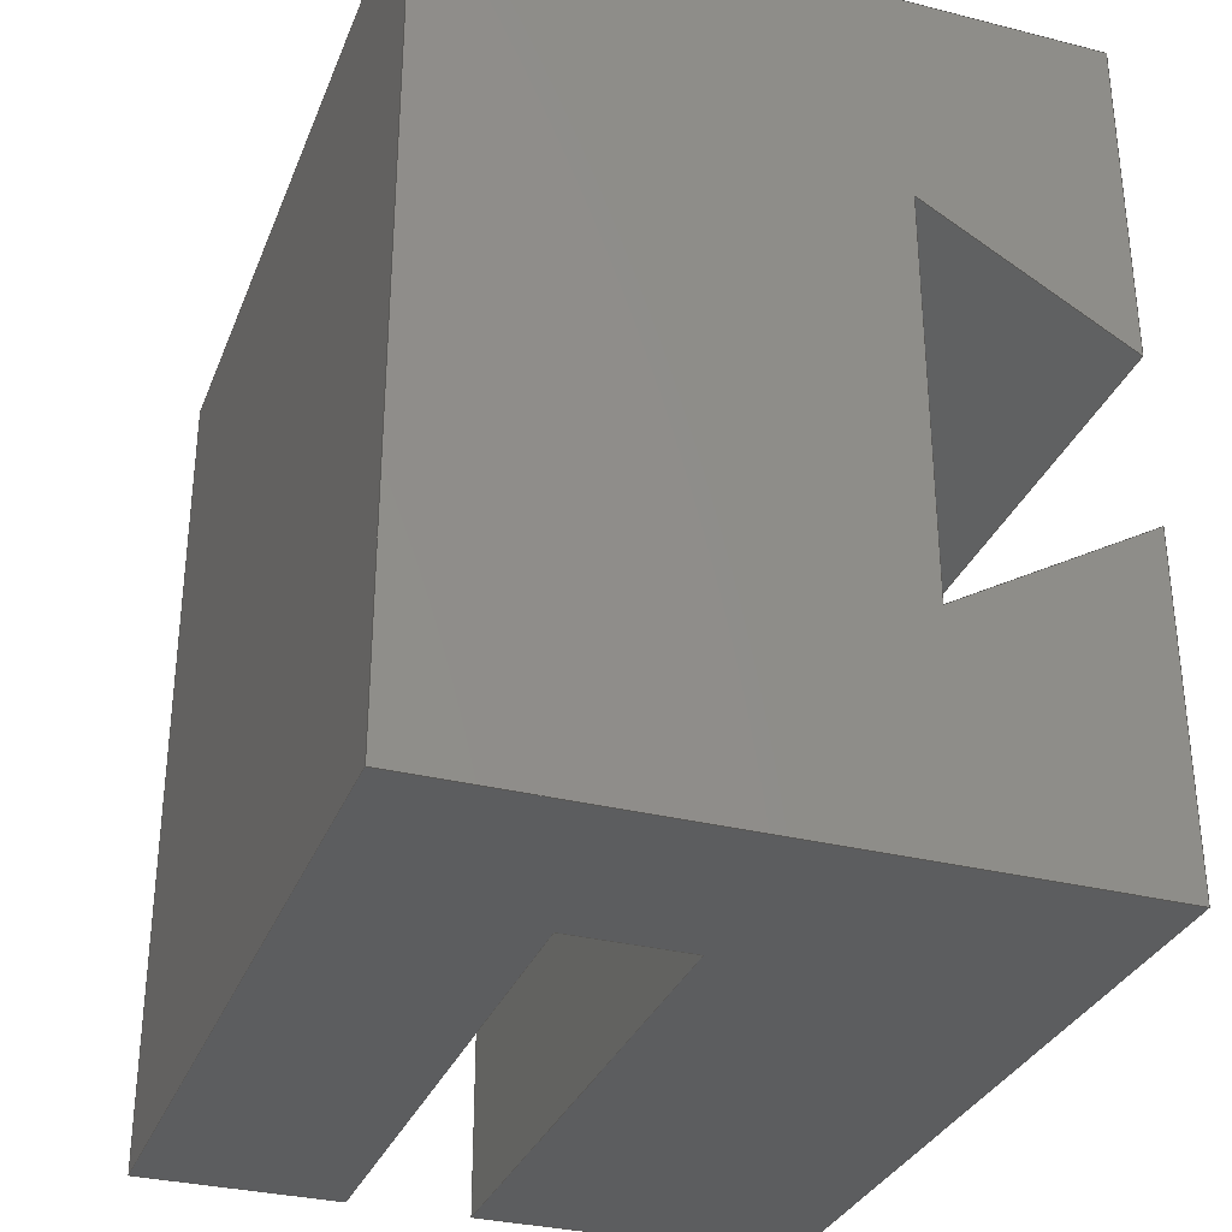
<metadata>
{"format":"step","ext":"step","renderer":"f3d","projection":"perspective","resolution":1024,"background":"white","views":[{"elev":-31.9,"azim":-19.5,"up":"+Z"}]}
</metadata>
<code>
ISO-10303-21;
DATA;
#1=MECHANICAL_DESIGN_GEOMETRIC_PRESENTATION_REPRESENTATION('',(#7),#429);
#2=DIMENSIONAL_EXPONENTS(0,0,0,0,0,0,0);
#3=(
CONVERSION_BASED_UNIT('degree',#4)
NAMED_UNIT(#2)
PLANE_ANGLE_UNIT()
);
#4=PLANE_ANGLE_MEASURE_WITH_UNIT(PLANE_ANGLE_MEASURE(0.01745),#433);
#5=SHAPE_REPRESENTATION_RELATIONSHIP('SRR','None',#436,#6);
#6=ADVANCED_BREP_SHAPE_REPRESENTATION('',(#8),#428);
#7=STYLED_ITEM('',(#445),#8);
#8=MANIFOLD_SOLID_BREP('CameraBase',#269);
#9=FACE_OUTER_BOUND('',#23,.T.);
#10=FACE_OUTER_BOUND('',#24,.T.);
#11=FACE_OUTER_BOUND('',#25,.T.);
#12=FACE_OUTER_BOUND('',#26,.T.);
#13=FACE_OUTER_BOUND('',#27,.T.);
#14=FACE_OUTER_BOUND('',#28,.T.);
#15=FACE_OUTER_BOUND('',#29,.T.);
#16=FACE_OUTER_BOUND('',#30,.T.);
#17=FACE_OUTER_BOUND('',#31,.T.);
#18=FACE_OUTER_BOUND('',#32,.T.);
#19=FACE_OUTER_BOUND('',#33,.T.);
#20=FACE_OUTER_BOUND('',#34,.T.);
#21=FACE_OUTER_BOUND('',#35,.T.);
#22=FACE_OUTER_BOUND('',#36,.T.);
#23=EDGE_LOOP('',(#169,#170,#171,#172));
#24=EDGE_LOOP('',(#173,#174,#175,#176));
#25=EDGE_LOOP('',(#177,#178,#179,#180));
#26=EDGE_LOOP('',(#181,#182,#183,#184));
#27=EDGE_LOOP('',(#185,#186,#187,#188));
#28=EDGE_LOOP('',(#189,#190,#191,#192,#193,#194,#195,#196));
#29=EDGE_LOOP('',(#197,#198,#199,#200,#201,#202,#203,#204));
#30=EDGE_LOOP('',(#205,#206,#207,#208));
#31=EDGE_LOOP('',(#209,#210,#211,#212));
#32=EDGE_LOOP('',(#213,#214,#215,#216));
#33=EDGE_LOOP('',(#217,#218,#219,#220,#221,#222,#223,#224));
#34=EDGE_LOOP('',(#225,#226,#227,#228,#229,#230,#231,#232));
#35=EDGE_LOOP('',(#233,#234,#235,#236));
#36=EDGE_LOOP('',(#237,#238,#239,#240));
#37=LINE('',#355,#73);
#38=LINE('',#357,#74);
#39=LINE('',#359,#75);
#40=LINE('',#360,#76);
#41=LINE('',#363,#77);
#42=LINE('',#365,#78);
#43=LINE('',#366,#79);
#44=LINE('',#369,#80);
#45=LINE('',#371,#81);
#46=LINE('',#372,#82);
#47=LINE('',#375,#83);
#48=LINE('',#377,#84);
#49=LINE('',#378,#85);
#50=LINE('',#381,#86);
#51=LINE('',#383,#87);
#52=LINE('',#384,#88);
#53=LINE('',#387,#89);
#54=LINE('',#389,#90);
#55=LINE('',#390,#91);
#56=LINE('',#393,#92);
#57=LINE('',#395,#93);
#58=LINE('',#396,#94);
#59=LINE('',#400,#95);
#60=LINE('',#402,#96);
#61=LINE('',#404,#97);
#62=LINE('',#405,#98);
#63=LINE('',#409,#99);
#64=LINE('',#410,#100);
#65=LINE('',#411,#101);
#66=LINE('',#413,#102);
#67=LINE('',#414,#103);
#68=LINE('',#417,#104);
#69=LINE('',#418,#105);
#70=LINE('',#421,#106);
#71=LINE('',#422,#107);
#72=LINE('',#424,#108);
#73=VECTOR('',#289,1);
#74=VECTOR('',#290,1);
#75=VECTOR('',#291,1);
#76=VECTOR('',#292,1);
#77=VECTOR('',#295,1);
#78=VECTOR('',#296,1);
#79=VECTOR('',#297,1);
#80=VECTOR('',#300,1);
#81=VECTOR('',#301,1);
#82=VECTOR('',#302,1);
#83=VECTOR('',#305,1);
#84=VECTOR('',#306,1);
#85=VECTOR('',#307,1);
#86=VECTOR('',#310,1);
#87=VECTOR('',#311,1);
#88=VECTOR('',#312,1);
#89=VECTOR('',#315,1);
#90=VECTOR('',#316,1);
#91=VECTOR('',#317,1);
#92=VECTOR('',#320,1);
#93=VECTOR('',#321,1);
#94=VECTOR('',#322,1);
#95=VECTOR('',#325,1);
#96=VECTOR('',#326,1);
#97=VECTOR('',#327,1);
#98=VECTOR('',#328,1);
#99=VECTOR('',#331,1);
#100=VECTOR('',#332,1);
#101=VECTOR('',#333,1);
#102=VECTOR('',#336,1);
#103=VECTOR('',#337,1);
#104=VECTOR('',#340,1);
#105=VECTOR('',#341,1);
#106=VECTOR('',#344,1);
#107=VECTOR('',#345,1);
#108=VECTOR('',#348,1);
#109=VERTEX_POINT('',#353);
#110=VERTEX_POINT('',#354);
#111=VERTEX_POINT('',#356);
#112=VERTEX_POINT('',#358);
#113=VERTEX_POINT('',#362);
#114=VERTEX_POINT('',#364);
#115=VERTEX_POINT('',#368);
#116=VERTEX_POINT('',#370);
#117=VERTEX_POINT('',#374);
#118=VERTEX_POINT('',#376);
#119=VERTEX_POINT('',#380);
#120=VERTEX_POINT('',#382);
#121=VERTEX_POINT('',#386);
#122=VERTEX_POINT('',#388);
#123=VERTEX_POINT('',#392);
#124=VERTEX_POINT('',#394);
#125=VERTEX_POINT('',#398);
#126=VERTEX_POINT('',#399);
#127=VERTEX_POINT('',#401);
#128=VERTEX_POINT('',#403);
#129=VERTEX_POINT('',#407);
#130=VERTEX_POINT('',#408);
#131=VERTEX_POINT('',#416);
#132=VERTEX_POINT('',#420);
#133=EDGE_CURVE('',#109,#110,#37,.F.);
#134=EDGE_CURVE('',#111,#109,#38,.T.);
#135=EDGE_CURVE('',#112,#111,#39,.T.);
#136=EDGE_CURVE('',#112,#110,#40,.T.);
#137=EDGE_CURVE('',#113,#112,#41,.T.);
#138=EDGE_CURVE('',#114,#113,#42,.T.);
#139=EDGE_CURVE('',#110,#114,#43,.F.);
#140=EDGE_CURVE('',#111,#115,#44,.T.);
#141=EDGE_CURVE('',#116,#109,#45,.F.);
#142=EDGE_CURVE('',#115,#116,#46,.T.);
#143=EDGE_CURVE('',#117,#113,#47,.T.);
#144=EDGE_CURVE('',#117,#118,#48,.F.);
#145=EDGE_CURVE('',#118,#114,#49,.F.);
#146=EDGE_CURVE('',#116,#119,#50,.F.);
#147=EDGE_CURVE('',#120,#119,#51,.T.);
#148=EDGE_CURVE('',#115,#120,#52,.T.);
#149=EDGE_CURVE('',#118,#121,#53,.T.);
#150=EDGE_CURVE('',#121,#122,#54,.T.);
#151=EDGE_CURVE('',#122,#119,#55,.T.);
#152=EDGE_CURVE('',#123,#120,#56,.T.);
#153=EDGE_CURVE('',#123,#124,#57,.T.);
#154=EDGE_CURVE('',#124,#117,#58,.F.);
#155=EDGE_CURVE('',#125,#126,#59,.T.);
#156=EDGE_CURVE('',#125,#127,#60,.F.);
#157=EDGE_CURVE('',#128,#127,#61,.T.);
#158=EDGE_CURVE('',#126,#128,#62,.T.);
#159=EDGE_CURVE('',#129,#130,#63,.F.);
#160=EDGE_CURVE('',#130,#122,#64,.F.);
#161=EDGE_CURVE('',#129,#121,#65,.T.);
#162=EDGE_CURVE('',#126,#130,#66,.F.);
#163=EDGE_CURVE('',#125,#129,#67,.T.);
#164=EDGE_CURVE('',#124,#131,#68,.F.);
#165=EDGE_CURVE('',#131,#127,#69,.F.);
#166=EDGE_CURVE('',#132,#123,#70,.F.);
#167=EDGE_CURVE('',#132,#128,#71,.T.);
#168=EDGE_CURVE('',#131,#132,#72,.F.);
#169=ORIENTED_EDGE('',*,*,#133,.F.);
#170=ORIENTED_EDGE('',*,*,#134,.F.);
#171=ORIENTED_EDGE('',*,*,#135,.F.);
#172=ORIENTED_EDGE('',*,*,#136,.T.);
#173=ORIENTED_EDGE('',*,*,#136,.F.);
#174=ORIENTED_EDGE('',*,*,#137,.F.);
#175=ORIENTED_EDGE('',*,*,#138,.F.);
#176=ORIENTED_EDGE('',*,*,#139,.F.);
#177=ORIENTED_EDGE('',*,*,#140,.F.);
#178=ORIENTED_EDGE('',*,*,#134,.T.);
#179=ORIENTED_EDGE('',*,*,#141,.F.);
#180=ORIENTED_EDGE('',*,*,#142,.F.);
#181=ORIENTED_EDGE('',*,*,#138,.T.);
#182=ORIENTED_EDGE('',*,*,#143,.F.);
#183=ORIENTED_EDGE('',*,*,#144,.T.);
#184=ORIENTED_EDGE('',*,*,#145,.T.);
#185=ORIENTED_EDGE('',*,*,#142,.T.);
#186=ORIENTED_EDGE('',*,*,#146,.T.);
#187=ORIENTED_EDGE('',*,*,#147,.F.);
#188=ORIENTED_EDGE('',*,*,#148,.F.);
#189=ORIENTED_EDGE('',*,*,#133,.T.);
#190=ORIENTED_EDGE('',*,*,#139,.T.);
#191=ORIENTED_EDGE('',*,*,#145,.F.);
#192=ORIENTED_EDGE('',*,*,#149,.T.);
#193=ORIENTED_EDGE('',*,*,#150,.T.);
#194=ORIENTED_EDGE('',*,*,#151,.T.);
#195=ORIENTED_EDGE('',*,*,#146,.F.);
#196=ORIENTED_EDGE('',*,*,#141,.T.);
#197=ORIENTED_EDGE('',*,*,#135,.T.);
#198=ORIENTED_EDGE('',*,*,#140,.T.);
#199=ORIENTED_EDGE('',*,*,#148,.T.);
#200=ORIENTED_EDGE('',*,*,#152,.F.);
#201=ORIENTED_EDGE('',*,*,#153,.T.);
#202=ORIENTED_EDGE('',*,*,#154,.T.);
#203=ORIENTED_EDGE('',*,*,#143,.T.);
#204=ORIENTED_EDGE('',*,*,#137,.T.);
#205=ORIENTED_EDGE('',*,*,#155,.F.);
#206=ORIENTED_EDGE('',*,*,#156,.T.);
#207=ORIENTED_EDGE('',*,*,#157,.F.);
#208=ORIENTED_EDGE('',*,*,#158,.F.);
#209=ORIENTED_EDGE('',*,*,#159,.T.);
#210=ORIENTED_EDGE('',*,*,#160,.T.);
#211=ORIENTED_EDGE('',*,*,#150,.F.);
#212=ORIENTED_EDGE('',*,*,#161,.F.);
#213=ORIENTED_EDGE('',*,*,#155,.T.);
#214=ORIENTED_EDGE('',*,*,#162,.T.);
#215=ORIENTED_EDGE('',*,*,#159,.F.);
#216=ORIENTED_EDGE('',*,*,#163,.F.);
#217=ORIENTED_EDGE('',*,*,#164,.T.);
#218=ORIENTED_EDGE('',*,*,#165,.T.);
#219=ORIENTED_EDGE('',*,*,#156,.F.);
#220=ORIENTED_EDGE('',*,*,#163,.T.);
#221=ORIENTED_EDGE('',*,*,#161,.T.);
#222=ORIENTED_EDGE('',*,*,#149,.F.);
#223=ORIENTED_EDGE('',*,*,#144,.F.);
#224=ORIENTED_EDGE('',*,*,#154,.F.);
#225=ORIENTED_EDGE('',*,*,#166,.T.);
#226=ORIENTED_EDGE('',*,*,#152,.T.);
#227=ORIENTED_EDGE('',*,*,#147,.T.);
#228=ORIENTED_EDGE('',*,*,#151,.F.);
#229=ORIENTED_EDGE('',*,*,#160,.F.);
#230=ORIENTED_EDGE('',*,*,#162,.F.);
#231=ORIENTED_EDGE('',*,*,#158,.T.);
#232=ORIENTED_EDGE('',*,*,#167,.F.);
#233=ORIENTED_EDGE('',*,*,#168,.T.);
#234=ORIENTED_EDGE('',*,*,#167,.T.);
#235=ORIENTED_EDGE('',*,*,#157,.T.);
#236=ORIENTED_EDGE('',*,*,#165,.F.);
#237=ORIENTED_EDGE('',*,*,#168,.F.);
#238=ORIENTED_EDGE('',*,*,#164,.F.);
#239=ORIENTED_EDGE('',*,*,#153,.F.);
#240=ORIENTED_EDGE('',*,*,#166,.F.);
#241=PLANE('',#271);
#242=PLANE('',#272);
#243=PLANE('',#273);
#244=PLANE('',#274);
#245=PLANE('',#275);
#246=PLANE('',#276);
#247=PLANE('',#277);
#248=PLANE('',#278);
#249=PLANE('',#279);
#250=PLANE('',#280);
#251=PLANE('',#281);
#252=PLANE('',#282);
#253=PLANE('',#283);
#254=PLANE('',#284);
#255=ADVANCED_FACE('',(#9),#241,.F.);
#256=ADVANCED_FACE('',(#10),#242,.F.);
#257=ADVANCED_FACE('',(#11),#243,.F.);
#258=ADVANCED_FACE('',(#12),#244,.T.);
#259=ADVANCED_FACE('',(#13),#245,.T.);
#260=ADVANCED_FACE('',(#14),#246,.T.);
#261=ADVANCED_FACE('',(#15),#247,.T.);
#262=ADVANCED_FACE('',(#16),#248,.T.);
#263=ADVANCED_FACE('',(#17),#249,.T.);
#264=ADVANCED_FACE('',(#18),#250,.T.);
#265=ADVANCED_FACE('',(#19),#251,.T.);
#266=ADVANCED_FACE('',(#20),#252,.T.);
#267=ADVANCED_FACE('',(#21),#253,.T.);
#268=ADVANCED_FACE('',(#22),#254,.F.);
#269=CLOSED_SHELL('',(#255,#256,#257,#258,#259,#260,#261,#262,#263,#264,
#265,#266,#267,#268));
#270=AXIS2_PLACEMENT_3D('placement',#351,#285,#286);
#271=AXIS2_PLACEMENT_3D('',#352,#287,#288);
#272=AXIS2_PLACEMENT_3D('',#361,#293,#294);
#273=AXIS2_PLACEMENT_3D('',#367,#298,#299);
#274=AXIS2_PLACEMENT_3D('',#373,#303,#304);
#275=AXIS2_PLACEMENT_3D('',#379,#308,#309);
#276=AXIS2_PLACEMENT_3D('',#385,#313,#314);
#277=AXIS2_PLACEMENT_3D('',#391,#318,#319);
#278=AXIS2_PLACEMENT_3D('',#397,#323,#324);
#279=AXIS2_PLACEMENT_3D('',#406,#329,#330);
#280=AXIS2_PLACEMENT_3D('',#412,#334,#335);
#281=AXIS2_PLACEMENT_3D('',#415,#338,#339);
#282=AXIS2_PLACEMENT_3D('',#419,#342,#343);
#283=AXIS2_PLACEMENT_3D('',#423,#346,#347);
#284=AXIS2_PLACEMENT_3D('',#425,#349,#350);
#285=DIRECTION('axis',(0,0,1));
#286=DIRECTION('refdir',(1,0,0));
#287=DIRECTION('center_axis',(-1,2.22e-16,5.266e-09));
#288=DIRECTION('ref_axis',(5.266e-09,-1.169e-24,1));
#289=DIRECTION('',(5.266e-09,-1.169e-24,1));
#290=DIRECTION('',(2.22e-16,1,0));
#291=DIRECTION('',(5.266e-09,-1.169e-24,1));
#292=DIRECTION('',(2.22e-16,1,0));
#293=DIRECTION('center_axis',(0.5,-1.11e-16,-0.866));
#294=DIRECTION('ref_axis',(-0.866,1.923e-16,-0.5));
#295=DIRECTION('',(-0.866,1.923e-16,-0.5));
#296=DIRECTION('',(-2.22e-16,-1,0));
#297=DIRECTION('',(-0.866,1.923e-16,-0.5));
#298=DIRECTION('center_axis',(0.5,-1.11e-16,0.866));
#299=DIRECTION('ref_axis',(0.866,-1.923e-16,-0.5));
#300=DIRECTION('',(0.866,-1.923e-16,-0.5));
#301=DIRECTION('',(0.866,-1.923e-16,-0.5));
#302=DIRECTION('',(2.22e-16,1,0));
#303=DIRECTION('center_axis',(1,-2.22e-16,1.073e-08));
#304=DIRECTION('ref_axis',(1.073e-08,-2.382e-24,-1));
#305=DIRECTION('',(-1.073e-08,2.382e-24,1));
#306=DIRECTION('',(-2.22e-16,-1,0));
#307=DIRECTION('',(1.073e-08,-2.382e-24,-1));
#308=DIRECTION('center_axis',(1,-2.22e-16,1.073e-08));
#309=DIRECTION('ref_axis',(1.073e-08,-2.382e-24,-1));
#310=DIRECTION('',(1.073e-08,-2.382e-24,-1));
#311=DIRECTION('',(2.22e-16,1,0));
#312=DIRECTION('',(-1.073e-08,2.382e-24,1));
#313=DIRECTION('center_axis',(2.22e-16,1,0));
#314=DIRECTION('ref_axis',(0,0,1));
#315=DIRECTION('',(-1,2.22e-16,0));
#316=DIRECTION('',(0,0,1));
#317=DIRECTION('',(1,-2.22e-16,0));
#318=DIRECTION('center_axis',(-2.22e-16,-1,0));
#319=DIRECTION('ref_axis',(0,0,-1));
#320=DIRECTION('',(1,-2.22e-16,0));
#321=DIRECTION('',(0,0,-1));
#322=DIRECTION('',(-1,2.22e-16,0));
#323=DIRECTION('center_axis',(1,-2.22e-16,0));
#324=DIRECTION('ref_axis',(0,0,-1));
#325=DIRECTION('',(0,0,1));
#326=DIRECTION('',(-2.22e-16,-1,0));
#327=DIRECTION('',(0,0,-1));
#328=DIRECTION('',(2.22e-16,1,0));
#329=DIRECTION('center_axis',(-1,2.22e-16,0));
#330=DIRECTION('ref_axis',(0,0,1));
#331=DIRECTION('',(0,0,-1));
#332=DIRECTION('',(-2.22e-16,-1,0));
#333=DIRECTION('',(2.22e-16,1,0));
#334=DIRECTION('center_axis',(2.22e-16,1,0));
#335=DIRECTION('ref_axis',(0,0,1));
#336=DIRECTION('',(-1,2.22e-16,0));
#337=DIRECTION('',(1,-2.22e-16,0));
#338=DIRECTION('center_axis',(0,0,-1));
#339=DIRECTION('ref_axis',(2.22e-16,1,0));
#340=DIRECTION('',(-2.22e-16,-1,0));
#341=DIRECTION('',(-1,2.22e-16,0));
#342=DIRECTION('center_axis',(0,0,1));
#343=DIRECTION('ref_axis',(-2.22e-16,-1,0));
#344=DIRECTION('',(2.22e-16,1,0));
#345=DIRECTION('',(1,-2.22e-16,0));
#346=DIRECTION('center_axis',(2.22e-16,1,0));
#347=DIRECTION('ref_axis',(0,0,1));
#348=DIRECTION('',(0,0,-1));
#349=DIRECTION('center_axis',(1,-2.22e-16,0));
#350=DIRECTION('ref_axis',(-2.22e-16,-1,0));
#351=CARTESIAN_POINT('',(0,0,0));
#352=CARTESIAN_POINT('Origin',(2.806,0.3562,-1.302));
#353=CARTESIAN_POINT('',(2.806,2.356,-0.8016));
#354=CARTESIAN_POINT('',(2.806,2.356,-1.802));
#355=CARTESIAN_POINT('',(2.806,2.356,-1.302));
#356=CARTESIAN_POINT('',(2.806,0.3562,-0.8016));
#357=CARTESIAN_POINT('',(2.806,0.3562,-0.8016));
#358=CARTESIAN_POINT('',(2.806,0.3562,-1.802));
#359=CARTESIAN_POINT('',(2.806,0.3562,-0.6766));
#360=CARTESIAN_POINT('',(2.806,0.3562,-1.802));
#361=CARTESIAN_POINT('Origin',(3.306,0.3562,-1.513));
#362=CARTESIAN_POINT('',(3.306,0.3562,-1.513));
#363=CARTESIAN_POINT('',(2.873,0.3562,-1.763));
#364=CARTESIAN_POINT('',(3.306,2.356,-1.513));
#365=CARTESIAN_POINT('',(3.306,0.3562,-1.513));
#366=CARTESIAN_POINT('',(3.071,2.356,-1.649));
#367=CARTESIAN_POINT('Origin',(2.806,0.3562,-0.8016));
#368=CARTESIAN_POINT('',(3.306,0.3562,-1.09));
#369=CARTESIAN_POINT('',(2.081,0.3562,-0.3831));
#370=CARTESIAN_POINT('',(3.306,2.356,-1.09));
#371=CARTESIAN_POINT('',(2.821,2.356,-0.81));
#372=CARTESIAN_POINT('',(3.306,0.3562,-1.09));
#373=CARTESIAN_POINT('Origin',(3.306,0.3562,-1.397));
#374=CARTESIAN_POINT('',(3.306,0.3562,-2.352));
#375=CARTESIAN_POINT('',(3.306,0.3562,-2.552));
#376=CARTESIAN_POINT('',(3.306,2.356,-2.352));
#377=CARTESIAN_POINT('',(3.306,0.3562,-2.352));
#378=CARTESIAN_POINT('',(3.306,2.356,-1.35));
#379=CARTESIAN_POINT('Origin',(3.306,0.3562,-1.397));
#380=CARTESIAN_POINT('',(3.306,2.356,-0.2516));
#381=CARTESIAN_POINT('',(3.306,2.356,-1.35));
#382=CARTESIAN_POINT('',(3.306,0.3562,-0.2516));
#383=CARTESIAN_POINT('',(3.306,1.356,-0.2516));
#384=CARTESIAN_POINT('',(3.306,0.3562,-2.552));
#385=CARTESIAN_POINT('Origin',(2.556,2.356,-1.302));
#386=CARTESIAN_POINT('',(2.506,2.356,-2.352));
#387=CARTESIAN_POINT('',(1.931,2.356,-2.352));
#388=CARTESIAN_POINT('',(2.506,2.356,-0.2516));
#389=CARTESIAN_POINT('',(2.506,2.356,-1.927));
#390=CARTESIAN_POINT('',(1.931,2.356,-0.2516));
#391=CARTESIAN_POINT('Origin',(1.306,0.3562,-0.05161));
#392=CARTESIAN_POINT('',(1.706,0.3562,-0.2516));
#393=CARTESIAN_POINT('',(1.306,0.3562,-0.2516));
#394=CARTESIAN_POINT('',(1.706,0.3562,-2.352));
#395=CARTESIAN_POINT('',(1.706,0.3562,-0.6766));
#396=CARTESIAN_POINT('',(1.306,0.3562,-2.352));
#397=CARTESIAN_POINT('Origin',(2.206,0.8562,-0.05161));
#398=CARTESIAN_POINT('',(2.206,0.8562,-2.352));
#399=CARTESIAN_POINT('',(2.206,0.8562,-0.2516));
#400=CARTESIAN_POINT('',(2.206,0.8562,-1.302));
#401=CARTESIAN_POINT('',(2.206,2.356,-2.352));
#402=CARTESIAN_POINT('',(2.206,0.6062,-2.352));
#403=CARTESIAN_POINT('',(2.206,2.356,-0.2516));
#404=CARTESIAN_POINT('',(2.206,2.356,-1.302));
#405=CARTESIAN_POINT('',(2.206,1.606,-0.2516));
#406=CARTESIAN_POINT('Origin',(2.506,0.3562,-2.552));
#407=CARTESIAN_POINT('',(2.506,0.8562,-2.352));
#408=CARTESIAN_POINT('',(2.506,0.8562,-0.2516));
#409=CARTESIAN_POINT('',(2.506,0.8562,-2.552));
#410=CARTESIAN_POINT('',(2.506,1.356,-0.2516));
#411=CARTESIAN_POINT('',(2.506,0.3562,-2.352));
#412=CARTESIAN_POINT('Origin',(2.006,0.8562,-2.552));
#413=CARTESIAN_POINT('',(1.656,0.8562,-0.2516));
#414=CARTESIAN_POINT('',(1.656,0.8562,-2.352));
#415=CARTESIAN_POINT('Origin',(1.306,0.3562,-2.352));
#416=CARTESIAN_POINT('',(1.706,2.356,-2.352));
#417=CARTESIAN_POINT('',(1.706,0.8562,-2.352));
#418=CARTESIAN_POINT('',(1.306,2.356,-2.352));
#419=CARTESIAN_POINT('Origin',(1.306,2.356,-0.2516));
#420=CARTESIAN_POINT('',(1.706,2.356,-0.2516));
#421=CARTESIAN_POINT('',(1.706,1.856,-0.2516));
#422=CARTESIAN_POINT('',(1.306,2.356,-0.2516));
#423=CARTESIAN_POINT('Origin',(1.306,2.356,-2.552));
#424=CARTESIAN_POINT('',(1.706,2.356,-1.927));
#425=CARTESIAN_POINT('Origin',(1.706,1.356,-1.302));
#426=UNCERTAINTY_MEASURE_WITH_UNIT(LENGTH_MEASURE(0.001),#430,
'DISTANCE_ACCURACY_VALUE',
'Maximum model space distance between geometric entities at asserted c
onnectivities');
#427=UNCERTAINTY_MEASURE_WITH_UNIT(LENGTH_MEASURE(1e-06),#431,
'DISTANCE_ACCURACY_VALUE',
'Maximum model space distance between geometric entities at asserted c
onnectivities');
#428=(
GEOMETRIC_REPRESENTATION_CONTEXT(3)
GLOBAL_UNCERTAINTY_ASSIGNED_CONTEXT((#426))
GLOBAL_UNIT_ASSIGNED_CONTEXT((#430,#433,#432))
REPRESENTATION_CONTEXT('','3D')
);
#429=(
GEOMETRIC_REPRESENTATION_CONTEXT(3)
GLOBAL_UNCERTAINTY_ASSIGNED_CONTEXT((#427))
GLOBAL_UNIT_ASSIGNED_CONTEXT((#431,#3,#432))
REPRESENTATION_CONTEXT('','3D')
);
#430=(
LENGTH_UNIT()
NAMED_UNIT(*)
SI_UNIT(.CENTI.,.METRE.)
);
#431=(
LENGTH_UNIT()
NAMED_UNIT(*)
SI_UNIT(.MILLI.,.METRE.)
);
#432=(
NAMED_UNIT(*)
SI_UNIT($,.STERADIAN.)
SOLID_ANGLE_UNIT()
);
#433=(
NAMED_UNIT(*)
PLANE_ANGLE_UNIT()
SI_UNIT($,.RADIAN.)
);
#434=SHAPE_DEFINITION_REPRESENTATION(#435,#436);
#435=PRODUCT_DEFINITION_SHAPE('',$,#438);
#436=SHAPE_REPRESENTATION('',(#270),#428);
#437=PRODUCT_DEFINITION_CONTEXT('part definition',#442,'design');
#438=PRODUCT_DEFINITION('Camera Base v3','Camera Base v3',#439,#437);
#439=PRODUCT_DEFINITION_FORMATION('',$,#444);
#440=PRODUCT_RELATED_PRODUCT_CATEGORY('Camera Base v3','Camera Base v3',
(#444));
#441=APPLICATION_PROTOCOL_DEFINITION('international standard',
'automotive_design',2009,#442);
#442=APPLICATION_CONTEXT(
'Core Data for Automotive Mechanical Design Process');
#443=PRODUCT_CONTEXT('part definition',#442,'mechanical');
#444=PRODUCT('Camera Base v3','Camera Base v3',$,(#443));
#445=PRESENTATION_STYLE_ASSIGNMENT((#446));
#446=SURFACE_STYLE_USAGE(.BOTH.,#447);
#447=SURFACE_SIDE_STYLE('',(#448));
#448=SURFACE_STYLE_FILL_AREA(#449);
#449=FILL_AREA_STYLE('Steel - Satin',(#450));
#450=FILL_AREA_STYLE_COLOUR('Steel - Satin',#451);
#451=COLOUR_RGB('Steel - Satin',0.6275,0.6275,0.6275);
ENDSEC;
END-ISO-10303-21;

</code>
